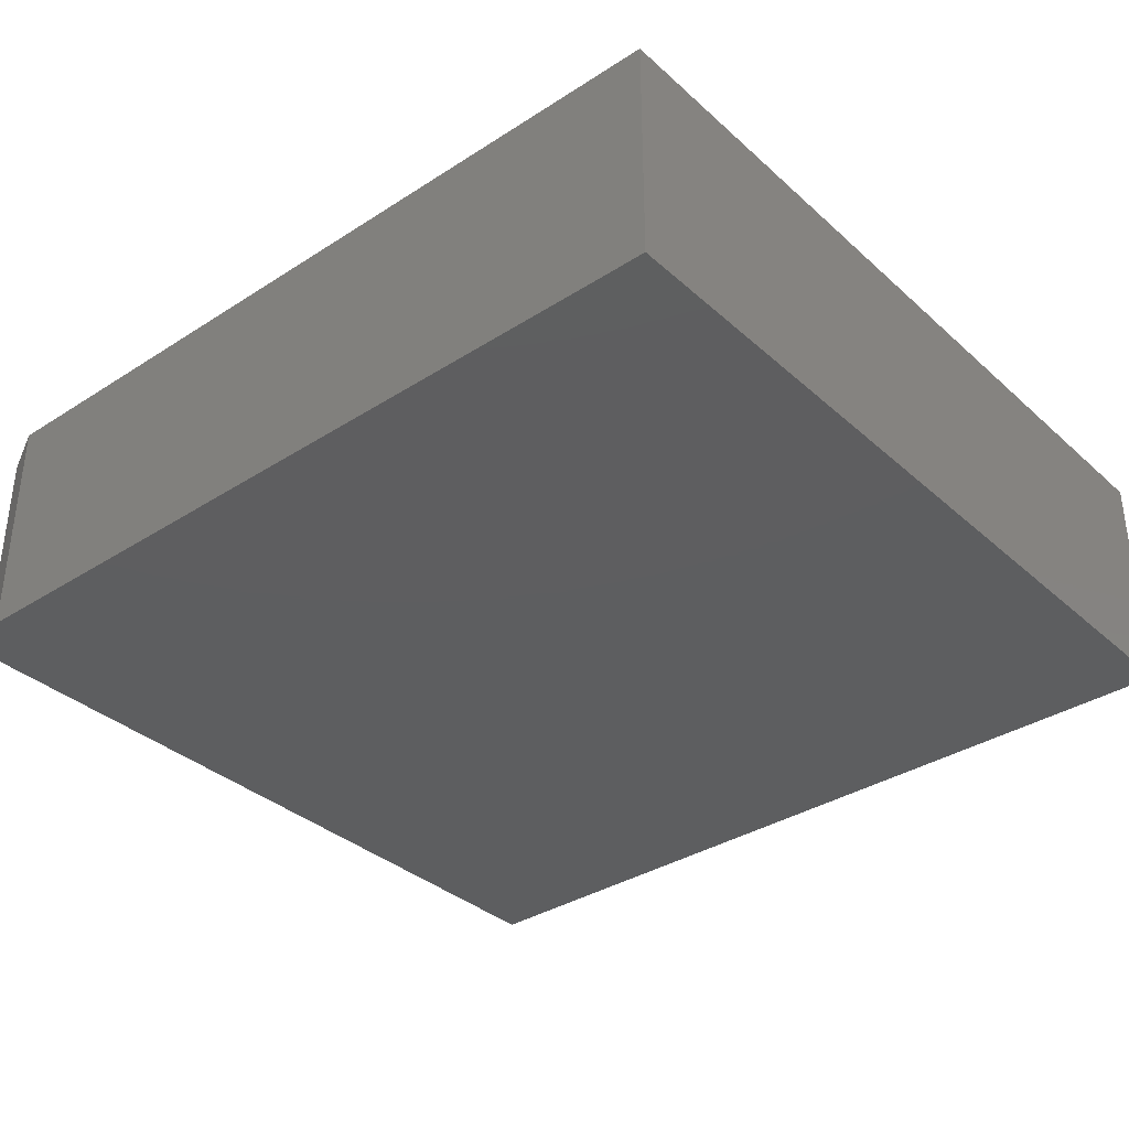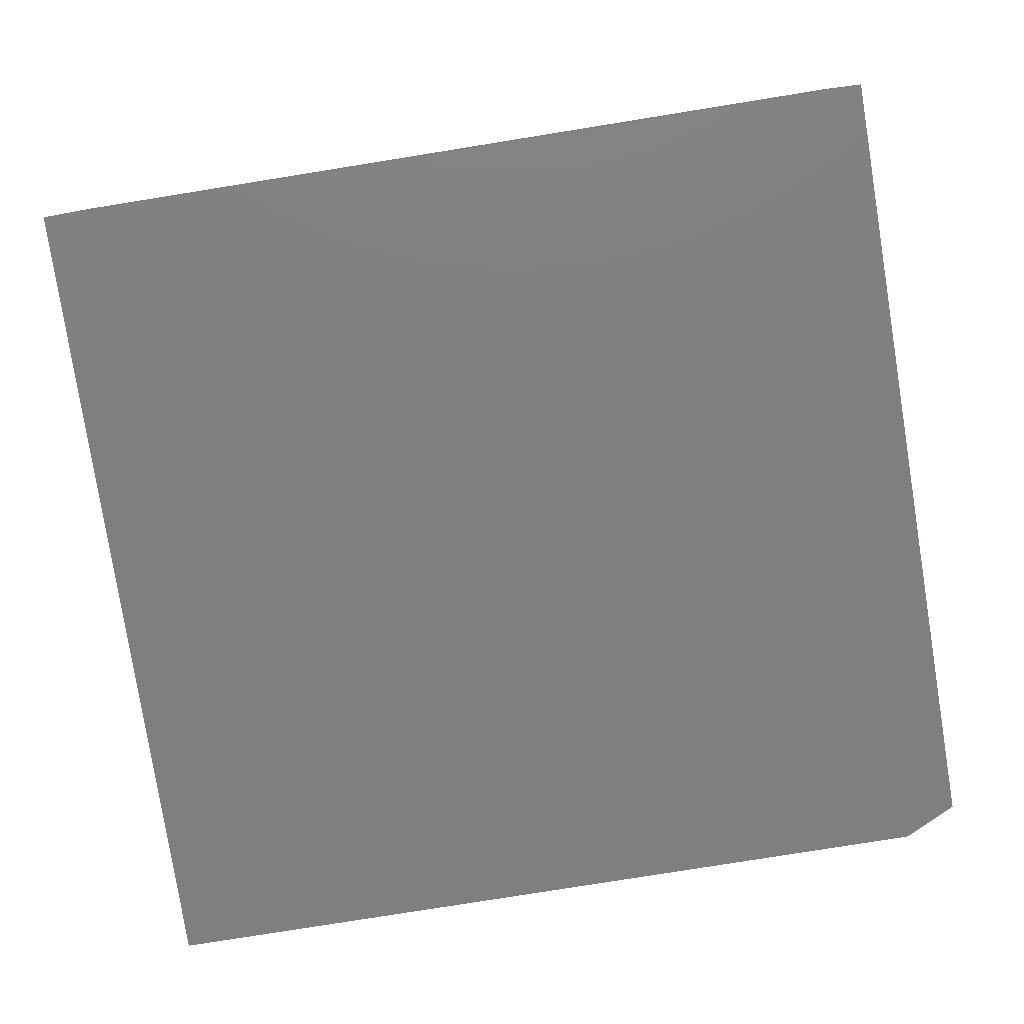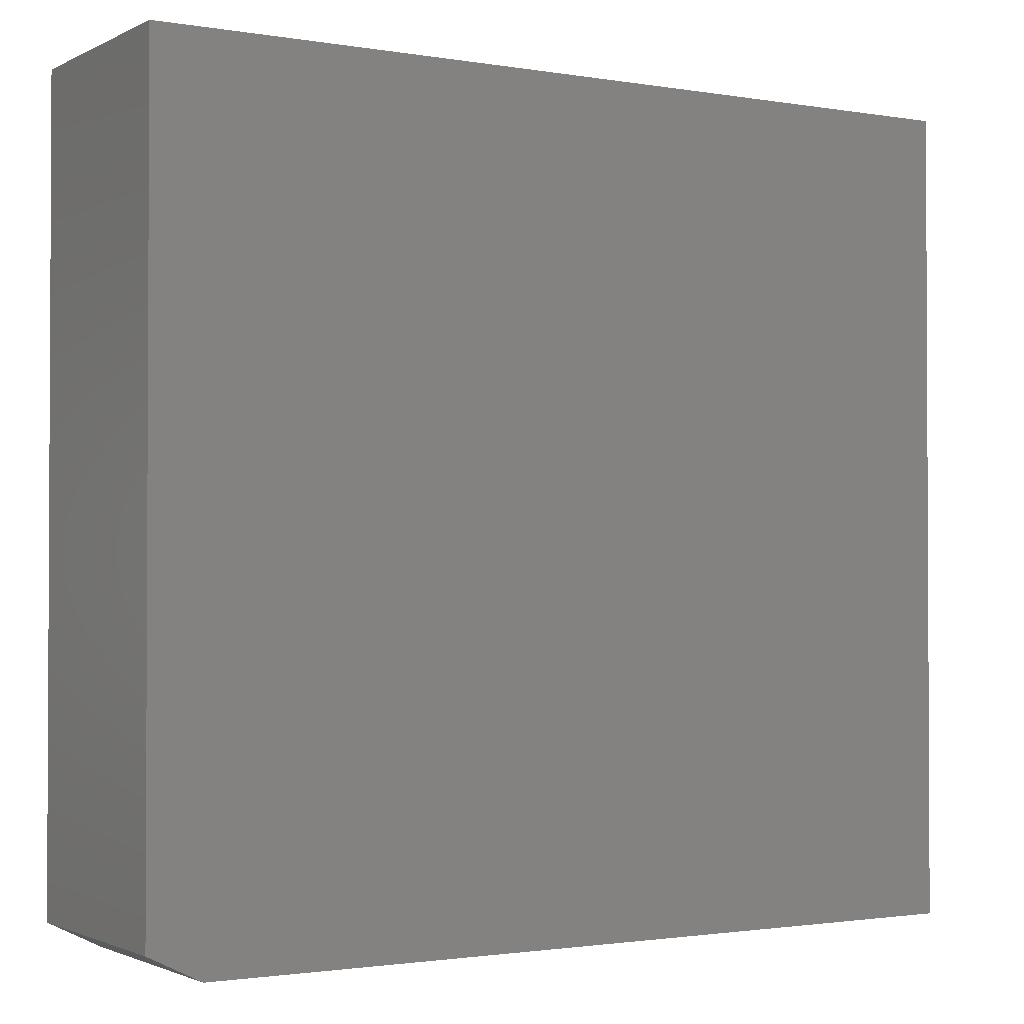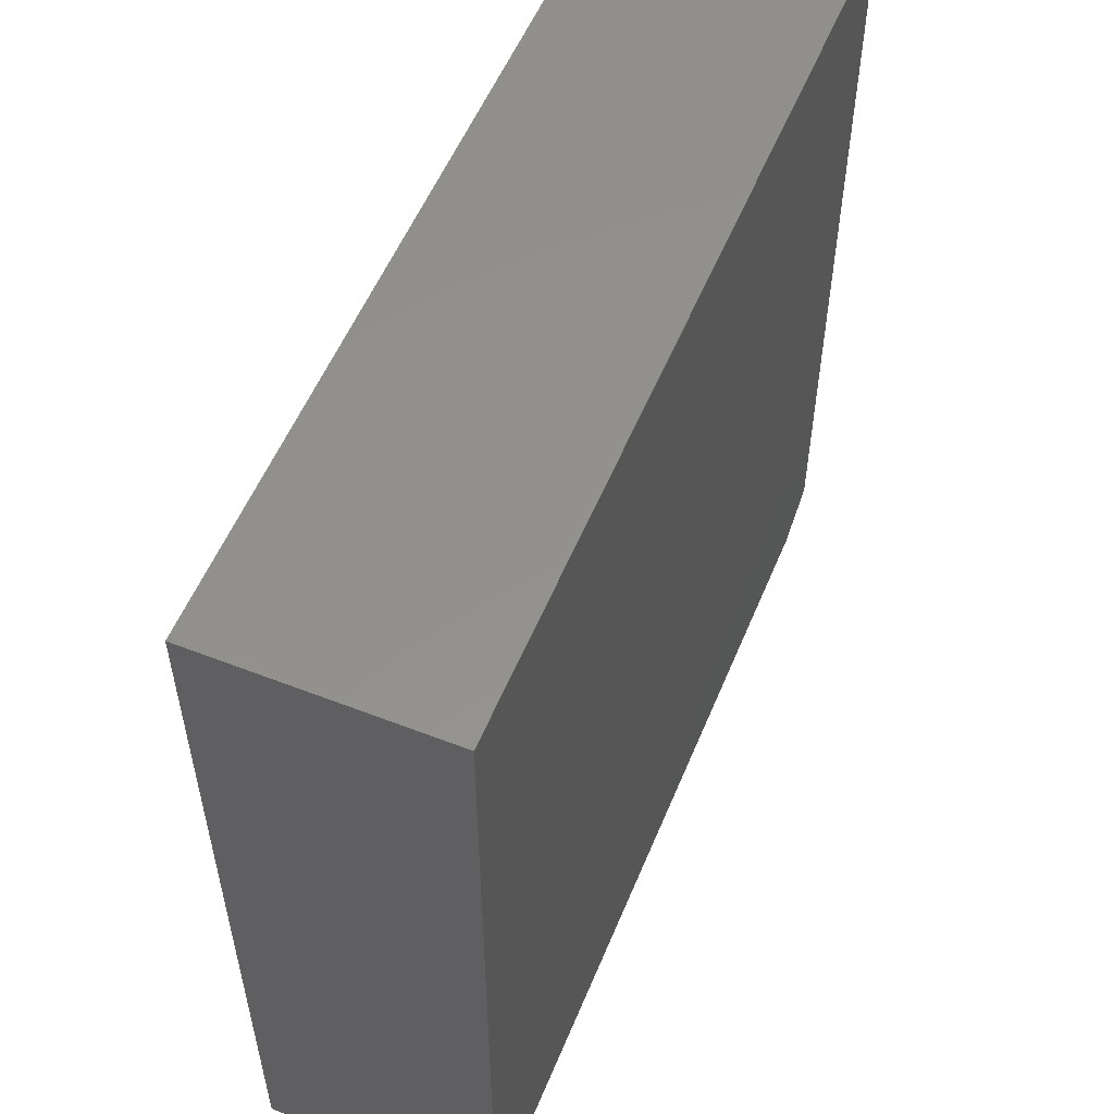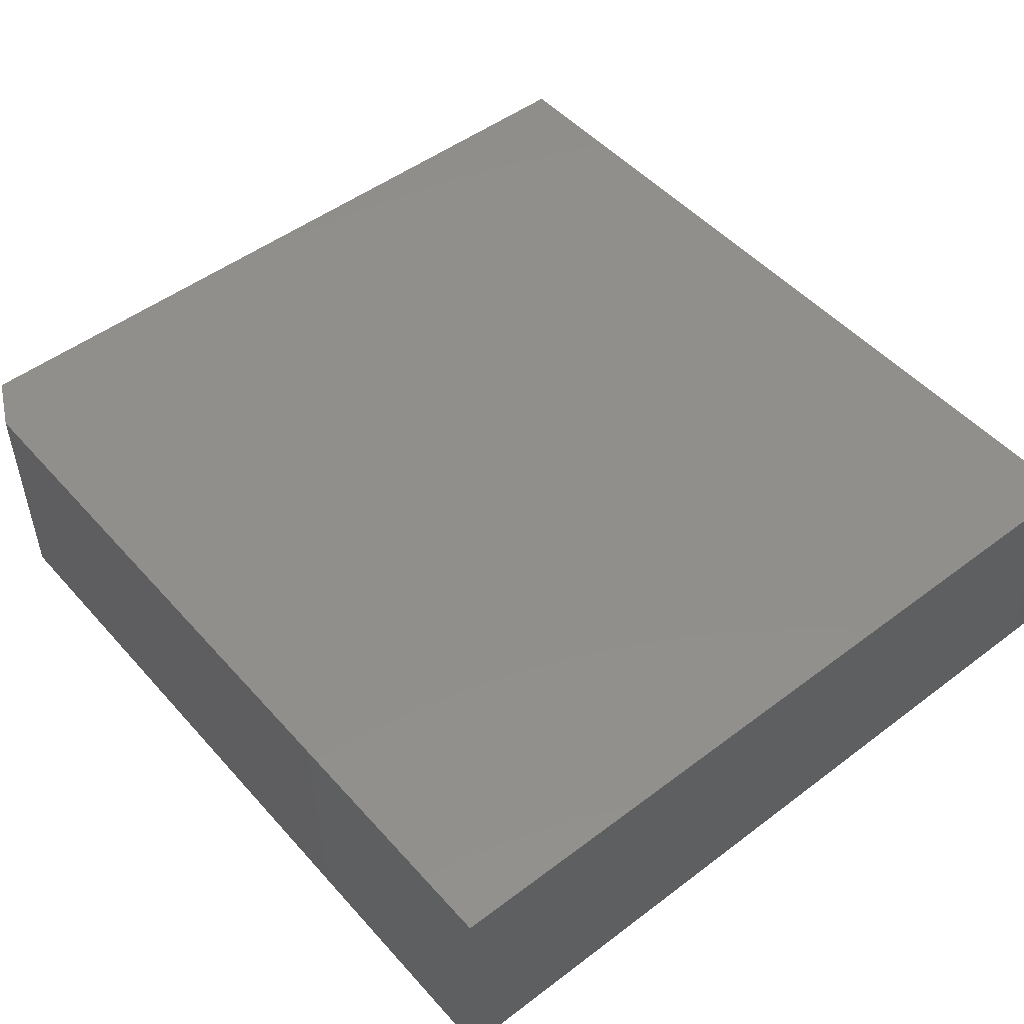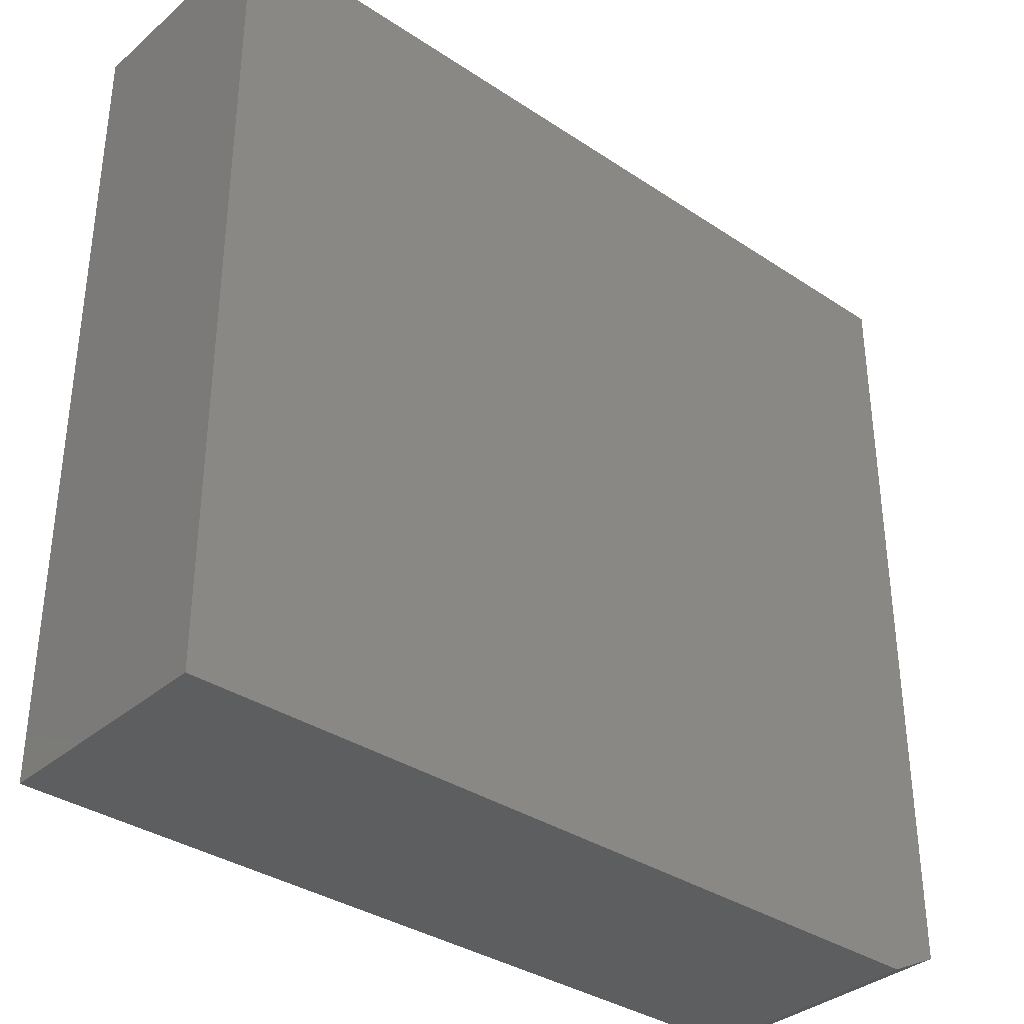
<metadata>
{"format":"stl","ext":"stl","renderer":"f3d","projection":"perspective","resolution":1024,"background":"white","views":[{"elev":-35.2,"azim":-139.6,"up":"+Y"},{"elev":-79.5,"azim":9.1,"up":"+Y"},{"elev":-1.6,"azim":148.6,"up":"+Z"},{"elev":55.2,"azim":-67.7,"up":"+Z"},{"elev":49.6,"azim":-129.8,"up":"+Y"},{"elev":-35.0,"azim":-41.5,"up":"+Z"}]}
</metadata>
<code>
# stl→obj: 10 verts, 16 faces
v 0.75 -0.3438 0.558
v -0.5234 -0.3438 0.558
v 0.75 -0.3438 -0.6094
v -0.5234 -0.3438 -0.6484
v 0.6719 -0.3438 -0.6484
v 0.6719 1.327e-16 -0.6484
v -0.5234 0 -0.6484
v 0.75 1.457e-16 -0.6094
v -0.5234 1.339e-16 0.558
v 0.75 2.753e-16 0.558
f 1 2 3
f 3 2 4
f 3 4 5
f 6 7 8
f 8 7 9
f 8 9 10
f 3 8 1
f 1 8 10
f 4 7 5
f 5 7 6
f 5 6 3
f 3 6 8
f 2 9 4
f 4 9 7
f 1 10 2
f 2 10 9

</code>
